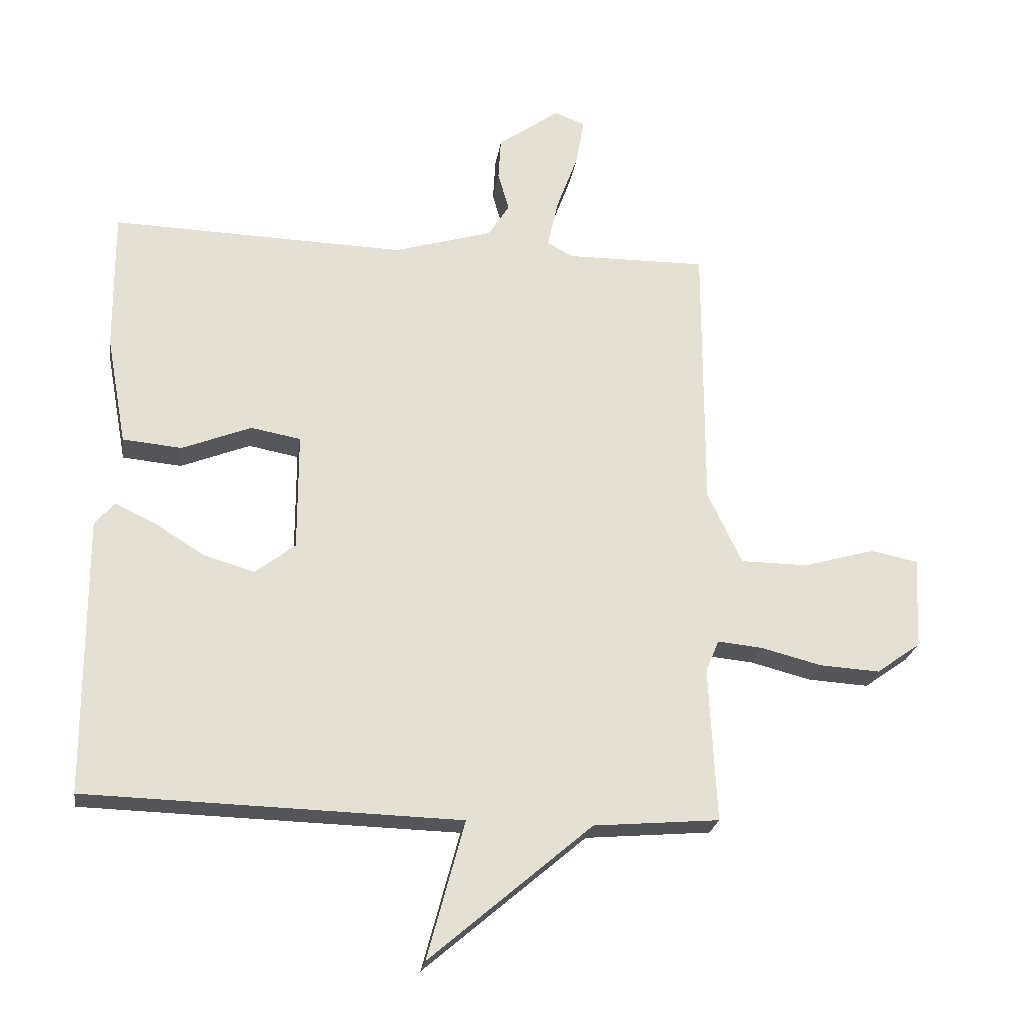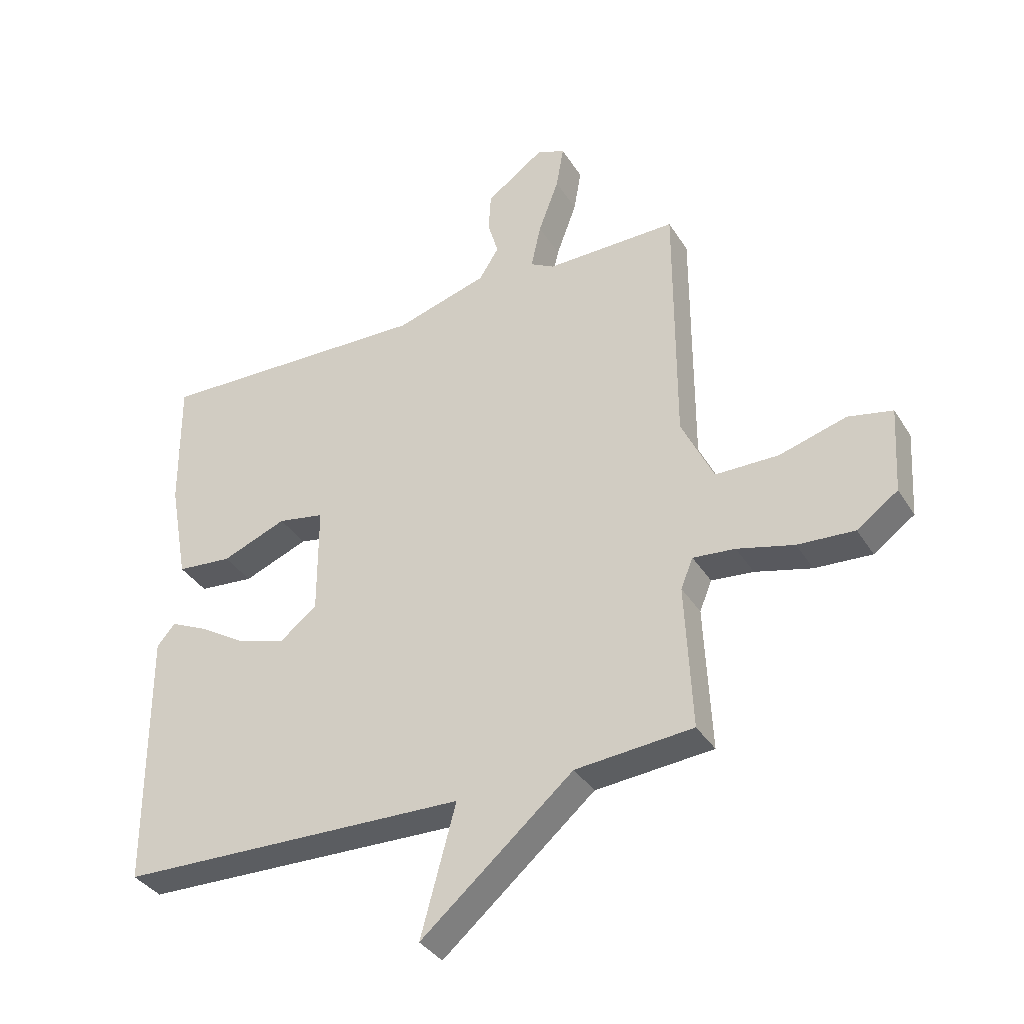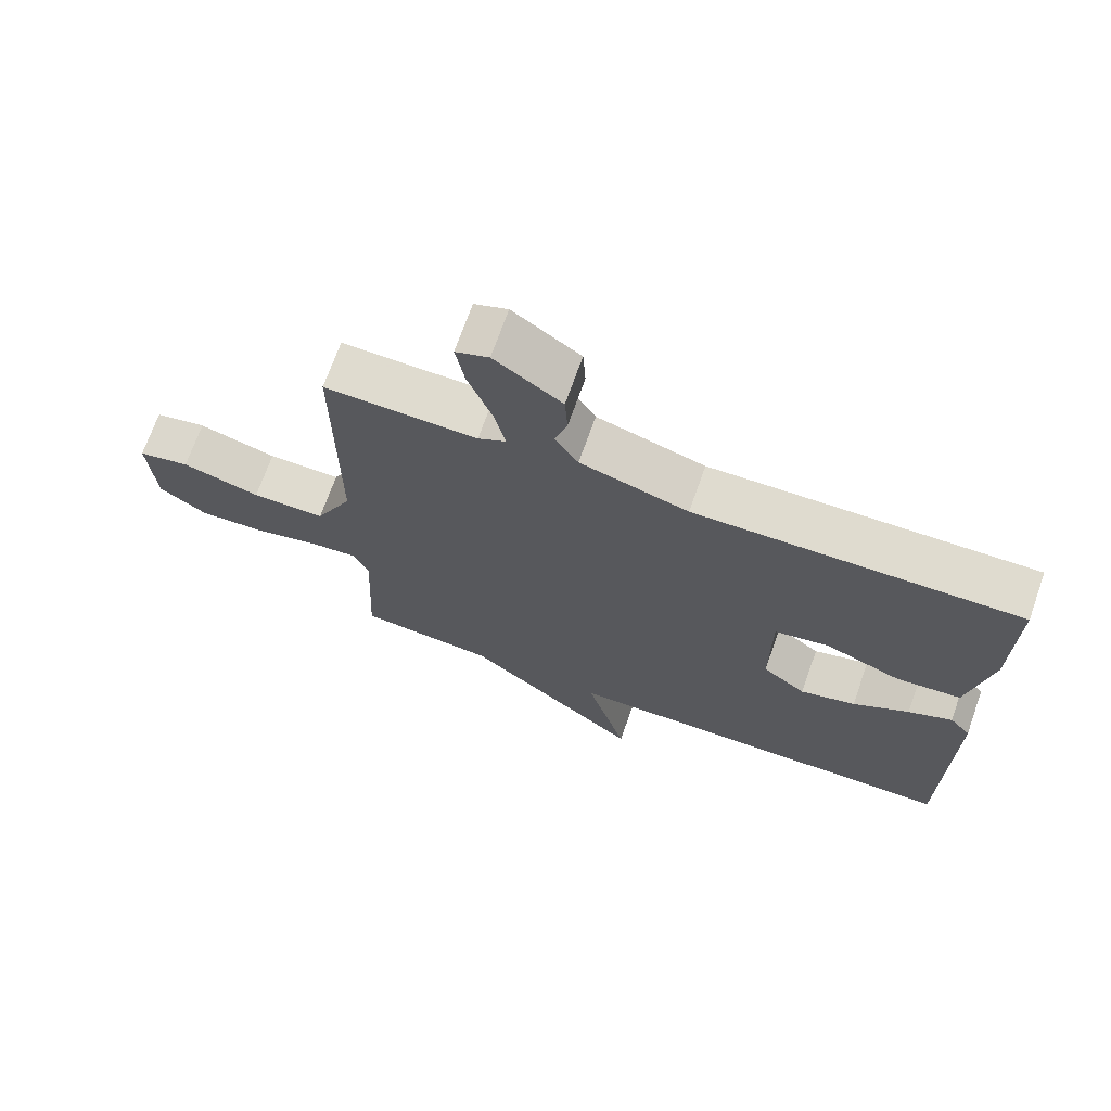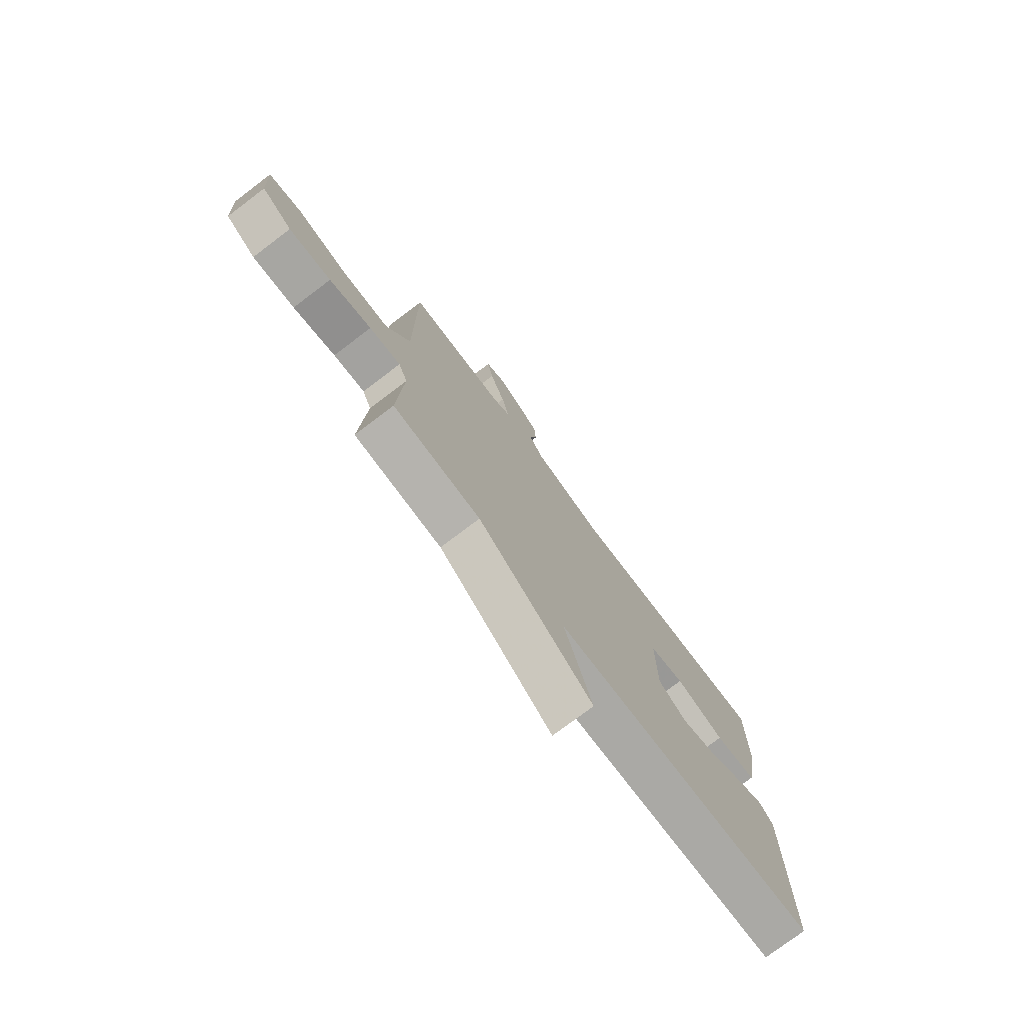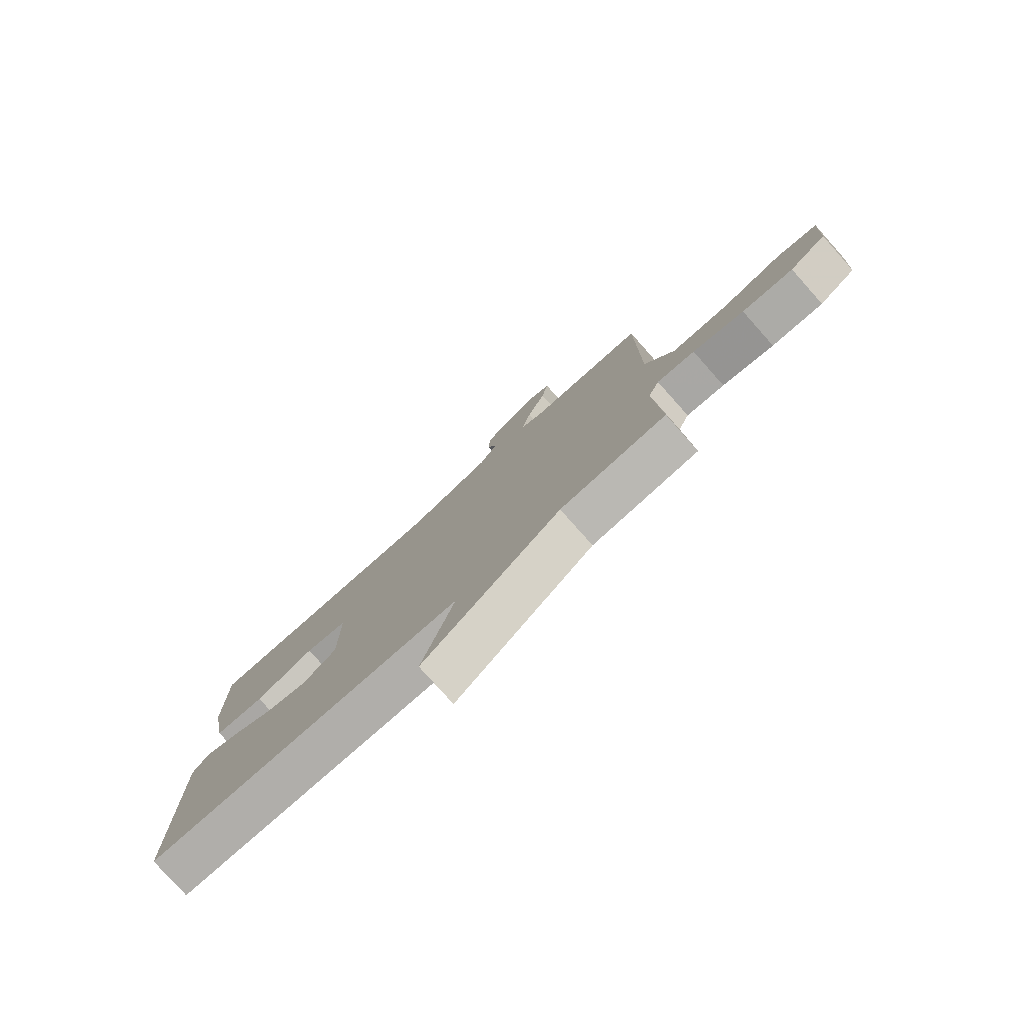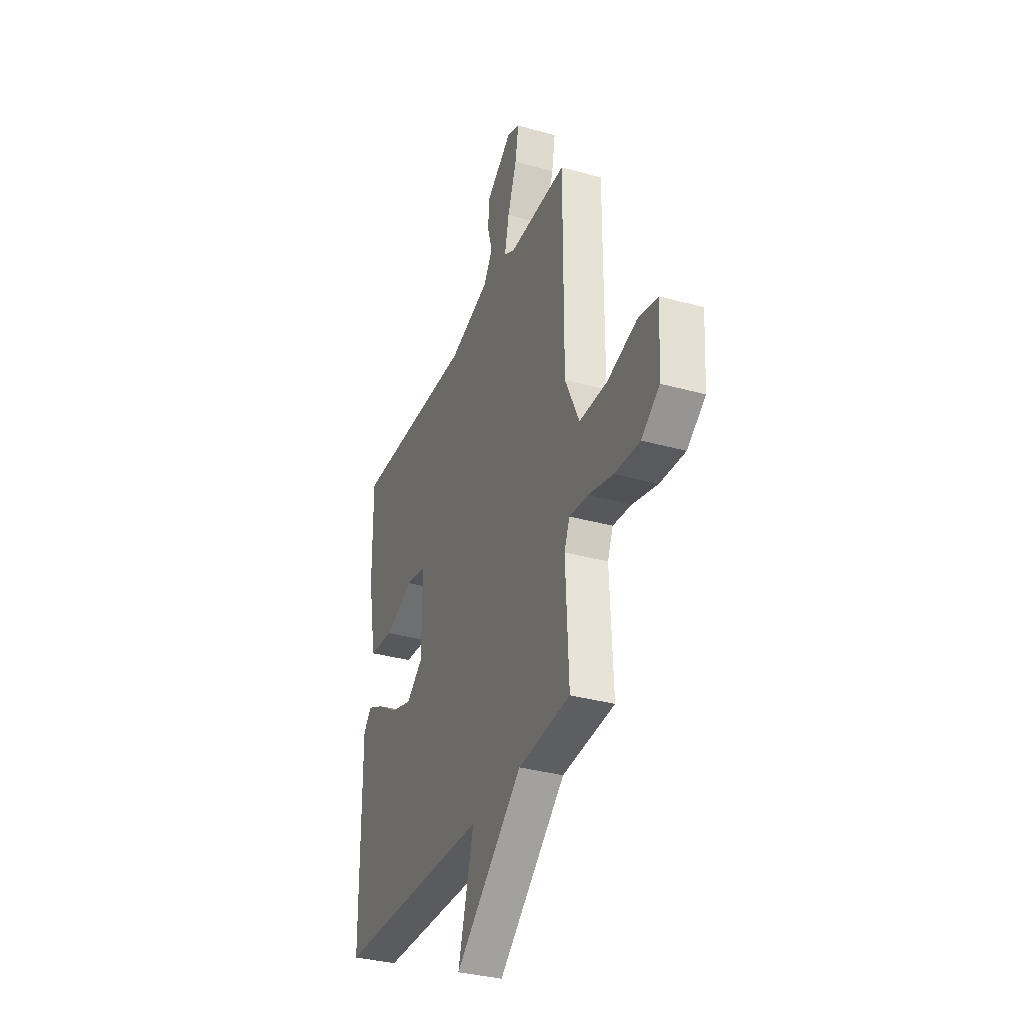
<metadata>
{"format":"obj","ext":"obj","renderer":"f3d","projection":"perspective","resolution":1024,"background":"white","views":[{"elev":-23.7,"azim":171.8,"up":"+Z"},{"elev":-36.1,"azim":-151.9,"up":"+Z"},{"elev":70.5,"azim":19.5,"up":"+Z"},{"elev":-76.6,"azim":-52.9,"up":"+Z"},{"elev":-79.1,"azim":-138.3,"up":"+Z"},{"elev":-33.7,"azim":-110.8,"up":"+Z"}]}
</metadata>
<code>
v -0.5 0.07 0.5
v -0.275 0.07 0.498
v -0.234 0.07 0.521
v -0.251 0.07 0.598
v -0.286 0.07 0.693
v -0.299 0.07 0.768
v -0.25 0.07 0.787
v -0.151 0.07 0.716
v -0.147 0.07 0.648
v -0.165 0.07 0.586
v -0.131 0.07 0.532
v 0.027 0.07 0.485
v 0.5 0.07 0.5
v 0.498 0.07 0.272
v 0.466 0.07 0.097
v 0.371 0.07 0.088
v 0.26 0.07 0.132
v 0.18 0.07 0.117
v 0.18 0.07 -0.072
v 0.244 0.07 -0.122
v 0.325 0.07 -0.098
v 0.407 0.07 -0.047
v 0.471 0.07 -0.017
v 0.502 0.07 -0.054
v 0.5 0.07 -0.5
v -0.099 0.07 -0.517
v -0.039 0.07 -0.739
v -0.299 0.07 -0.517
v -0.5 0.07 -0.5
v -0.488 0.07 -0.251
v -0.509 0.07 -0.2
v -0.581 0.07 -0.207
v -0.678 0.07 -0.232
v -0.775 0.07 -0.238
v -0.845 0.07 -0.188
v -0.854 0.07 -0.04
v -0.778 0.07 -0.024
v -0.663 0.07 -0.057
v -0.555 0.07 -0.056
v -0.5 0.07 0.06
v -0.5 0 0.5
v -0.275 0 0.498
v -0.234 0 0.521
v -0.251 0 0.598
v -0.286 0 0.693
v -0.299 0 0.768
v -0.25 0 0.787
v -0.151 0 0.716
v -0.147 0 0.648
v -0.165 0 0.586
v -0.131 0 0.532
v 0.027 0 0.485
v 0.5 0 0.5
v 0.498 0 0.272
v 0.466 0 0.097
v 0.371 0 0.088
v 0.26 0 0.132
v 0.18 0 0.117
v 0.18 0 -0.072
v 0.244 0 -0.122
v 0.325 0 -0.098
v 0.407 0 -0.047
v 0.471 0 -0.017
v 0.502 0 -0.054
v 0.5 0 -0.5
v -0.099 0 -0.517
v -0.039 0 -0.739
v -0.299 0 -0.517
v -0.5 0 -0.5
v -0.488 0 -0.251
v -0.509 0 -0.2
v -0.581 0 -0.207
v -0.678 0 -0.232
v -0.775 0 -0.238
v -0.845 0 -0.188
v -0.854 0 -0.04
v -0.778 0 -0.024
v -0.663 0 -0.057
v -0.555 0 -0.056
v -0.5 0 0.06
f 36 37 38
f 35 36 38
f 34 35 38
f 33 34 38
f 32 33 38
f 31 32 38 39
f 30 31 39 40
f 28 29 30
f 30 40 1
f 28 30 1
f 27 28 1
f 26 27 1
f 24 25 26
f 23 24 26
f 22 23 26
f 21 22 26
f 15 16 17
f 14 15 17
f 13 14 17
f 12 13 17
f 11 12 17 18
f 8 9 10
f 7 8 10
f 6 7 10
f 5 6 10
f 4 5 10
f 3 4 10 11
f 11 18 19
f 3 11 19
f 2 3 19
f 20 21 26
f 19 20 26
f 1 2 19 26
f 78 77 76
f 78 76 75
f 78 75 74
f 78 74 73
f 78 73 72
f 79 78 72 71
f 80 79 71 70
f 70 69 68
f 41 80 70
f 41 70 68
f 41 68 67
f 41 67 66
f 66 65 64
f 66 64 63
f 66 63 62
f 66 62 61
f 57 56 55
f 57 55 54
f 57 54 53
f 57 53 52
f 58 57 52 51
f 50 49 48
f 50 48 47
f 50 47 46
f 50 46 45
f 50 45 44
f 51 50 44 43
f 59 58 51
f 59 51 43
f 59 43 42
f 66 61 60
f 66 60 59
f 66 59 42 41
f 1 41 42 2
f 2 42 43 3
f 3 43 44 4
f 4 44 45 5
f 5 45 46 6
f 6 46 47 7
f 7 47 48 8
f 8 48 49 9
f 9 49 50 10
f 10 50 51 11
f 11 51 52 12
f 12 52 53 13
f 13 53 54 14
f 14 54 55 15
f 15 55 56 16
f 16 56 57 17
f 17 57 58 18
f 18 58 59 19
f 19 59 60 20
f 20 60 61 21
f 21 61 62 22
f 22 62 63 23
f 23 63 64 24
f 24 64 65 25
f 25 65 66 26
f 26 66 67 27
f 27 67 68 28
f 28 68 69 29
f 29 69 70 30
f 30 70 71 31
f 31 71 72 32
f 32 72 73 33
f 33 73 74 34
f 34 74 75 35
f 35 75 76 36
f 36 76 77 37
f 37 77 78 38
f 38 78 79 39
f 39 79 80 40
f 40 80 41 1

</code>
